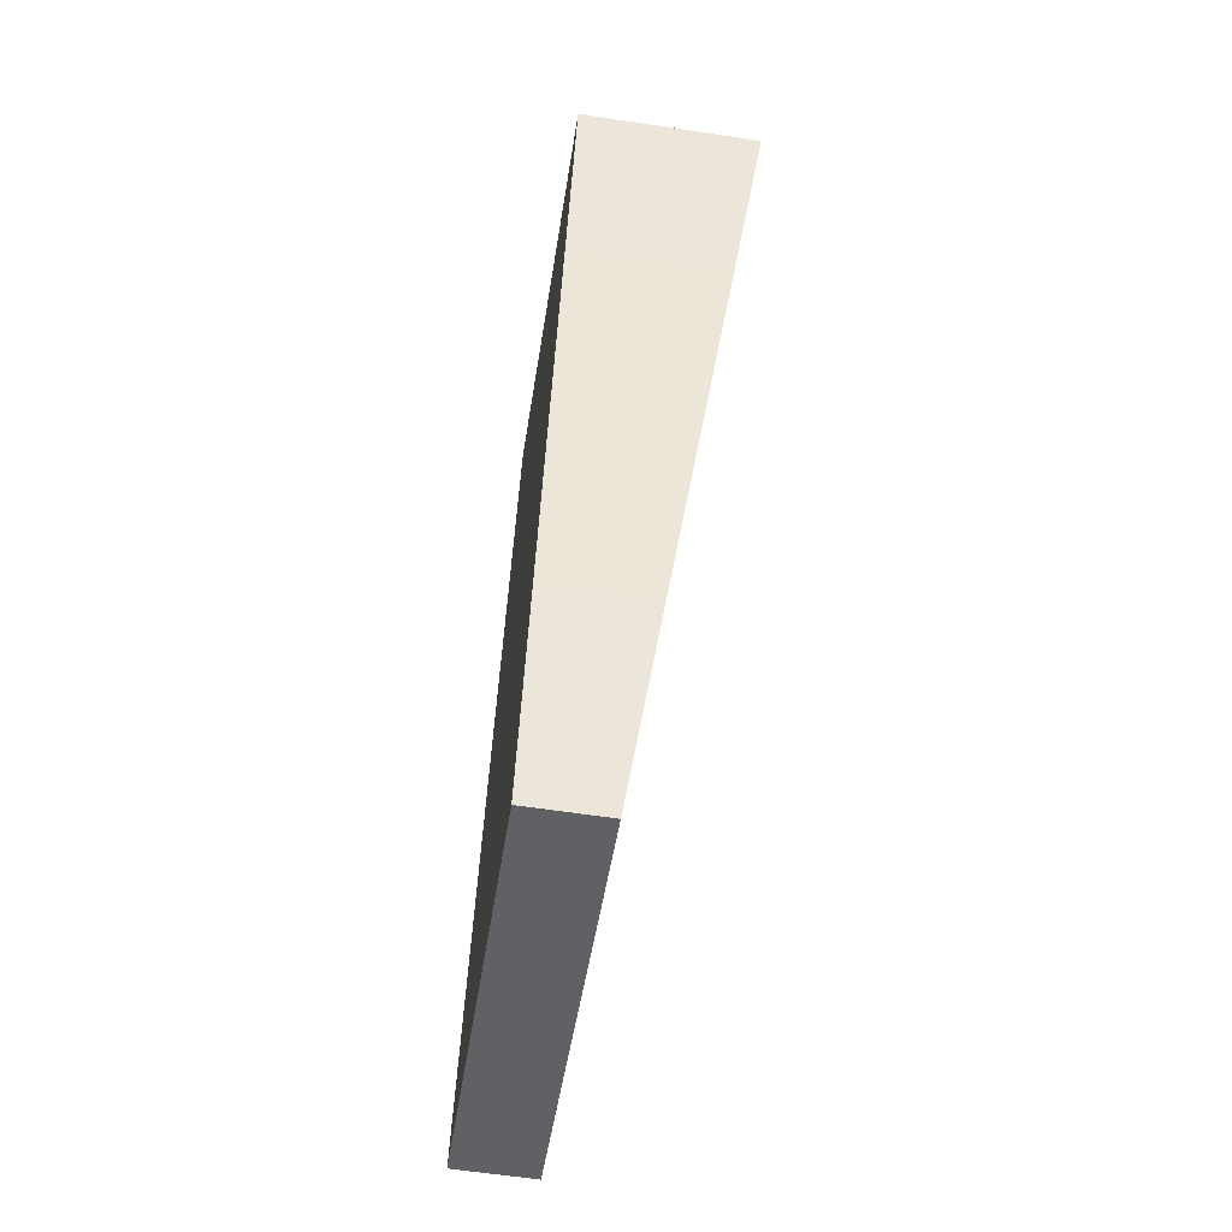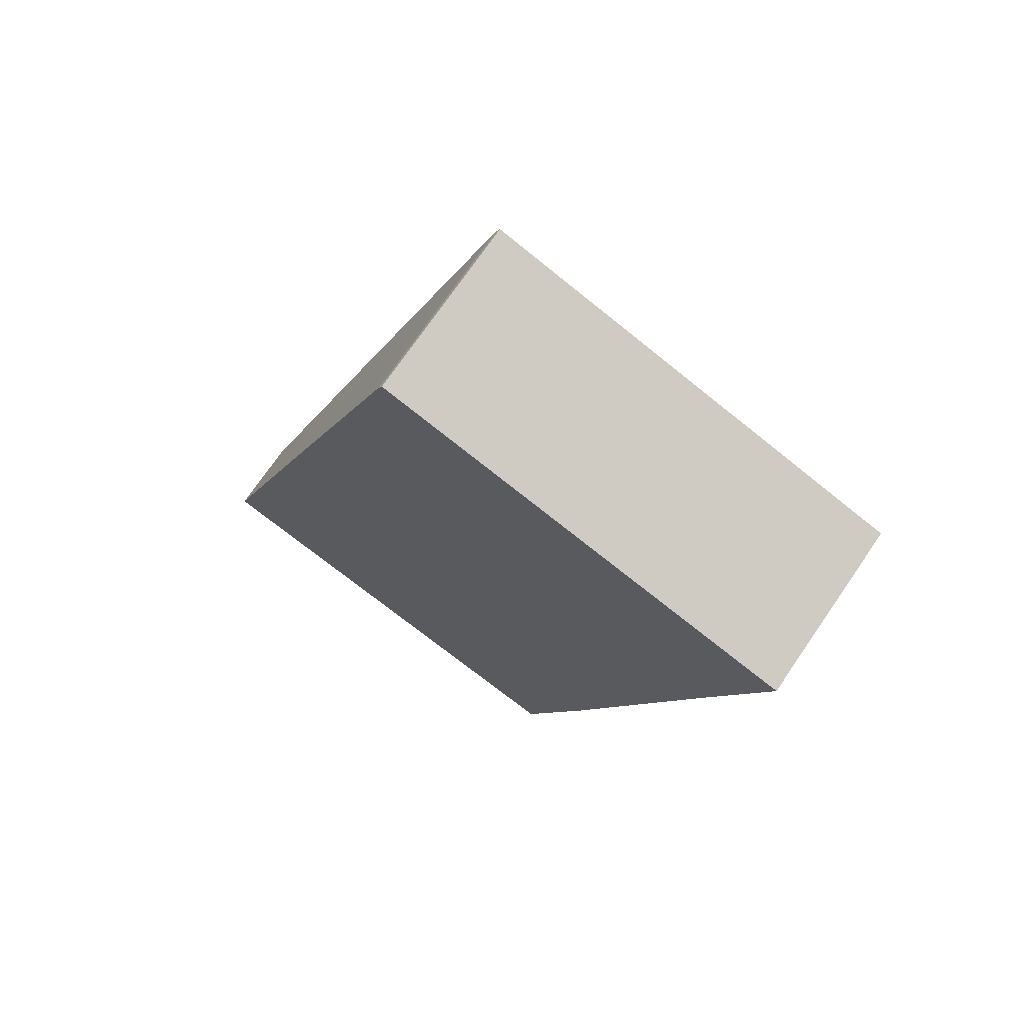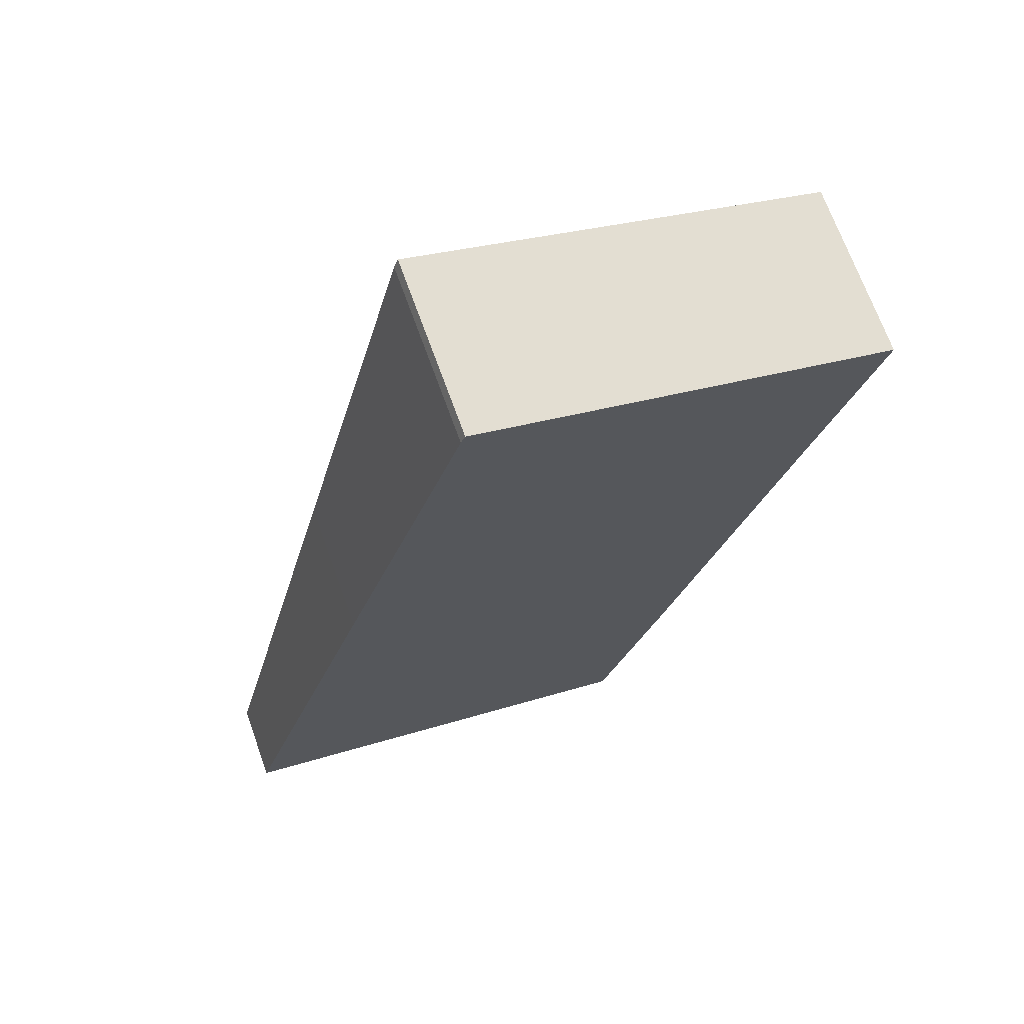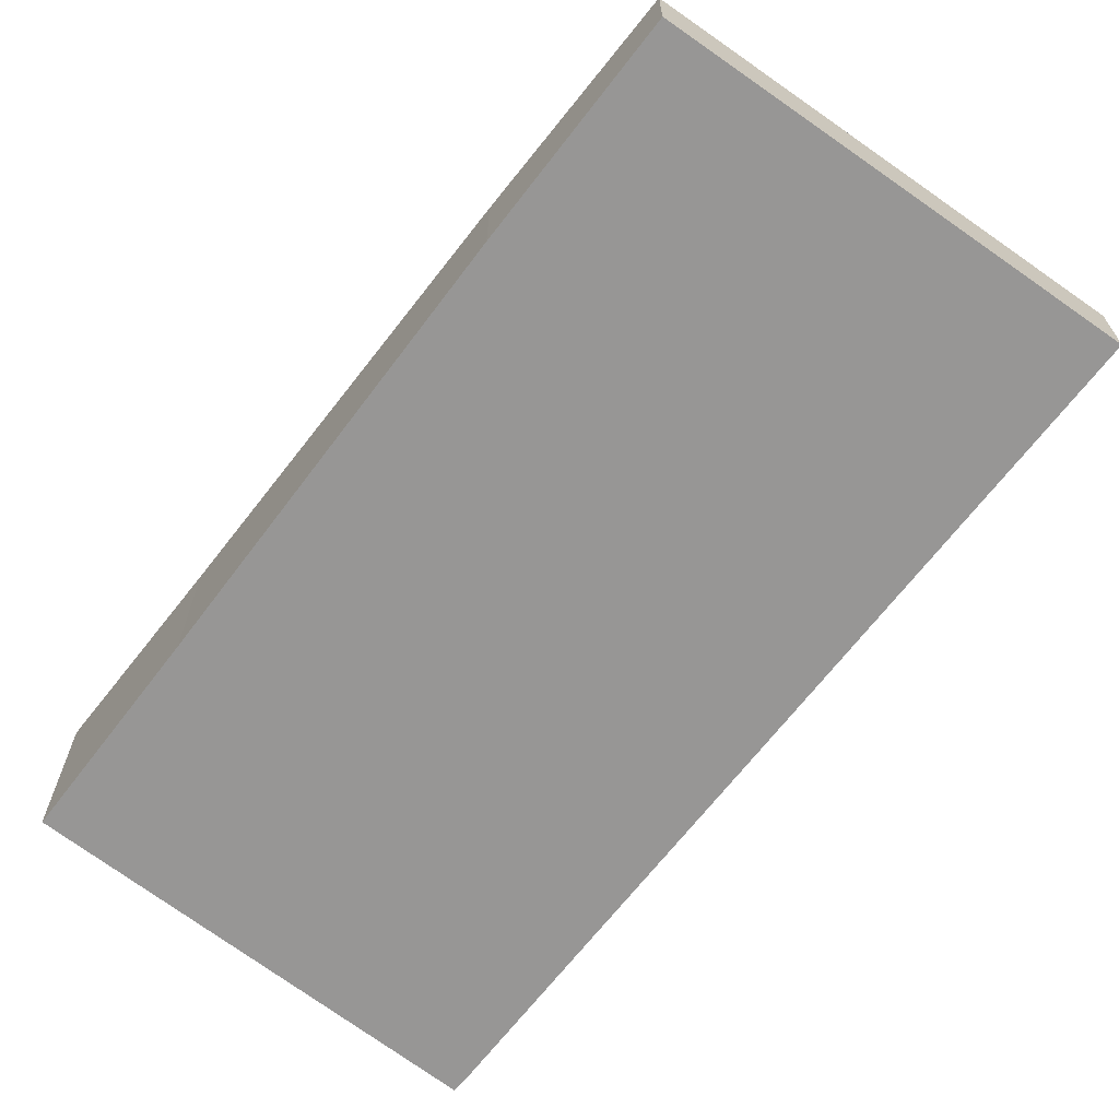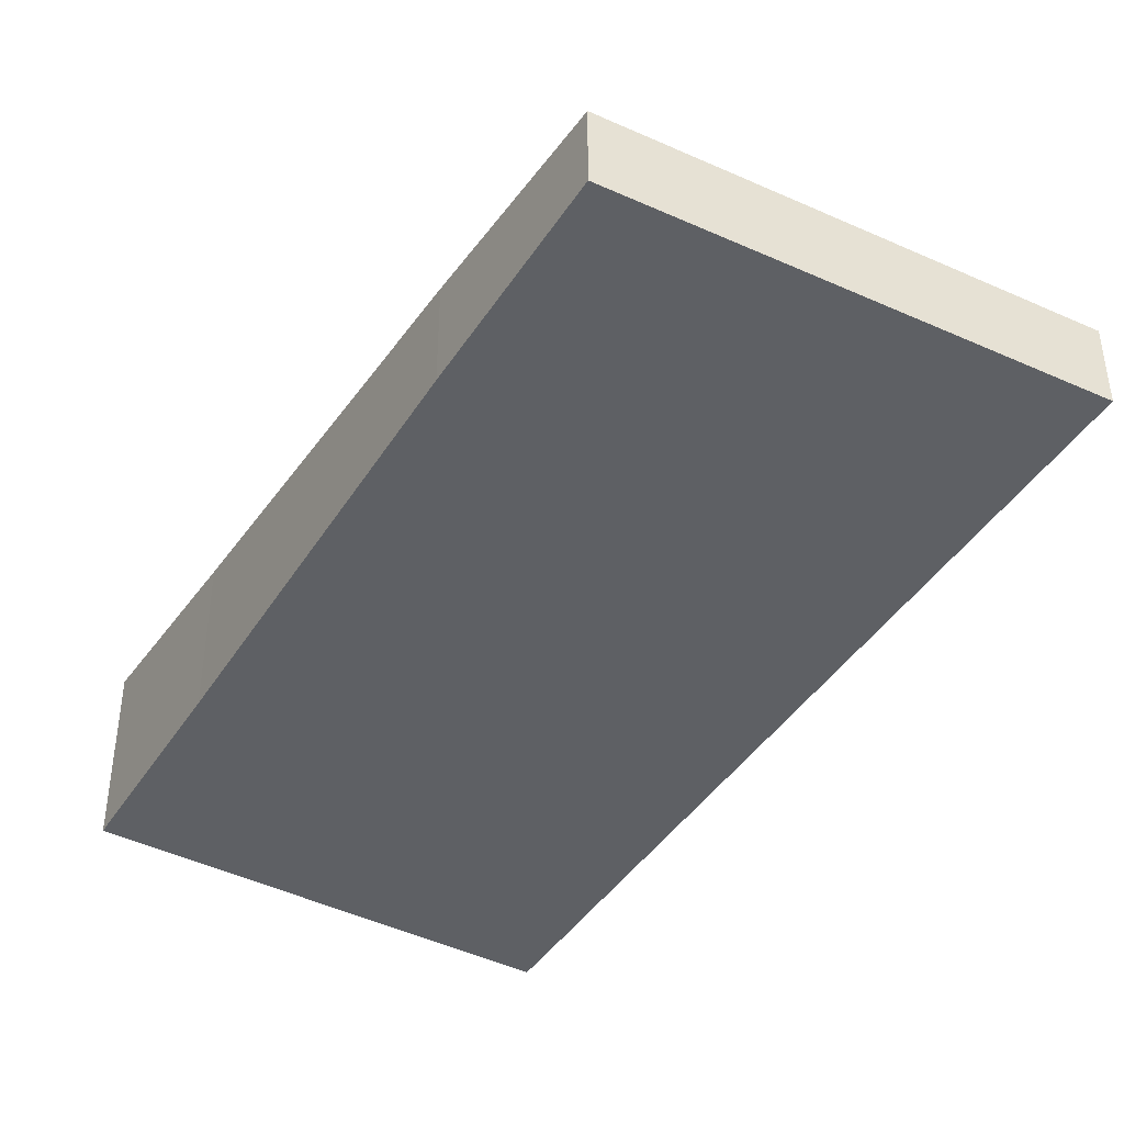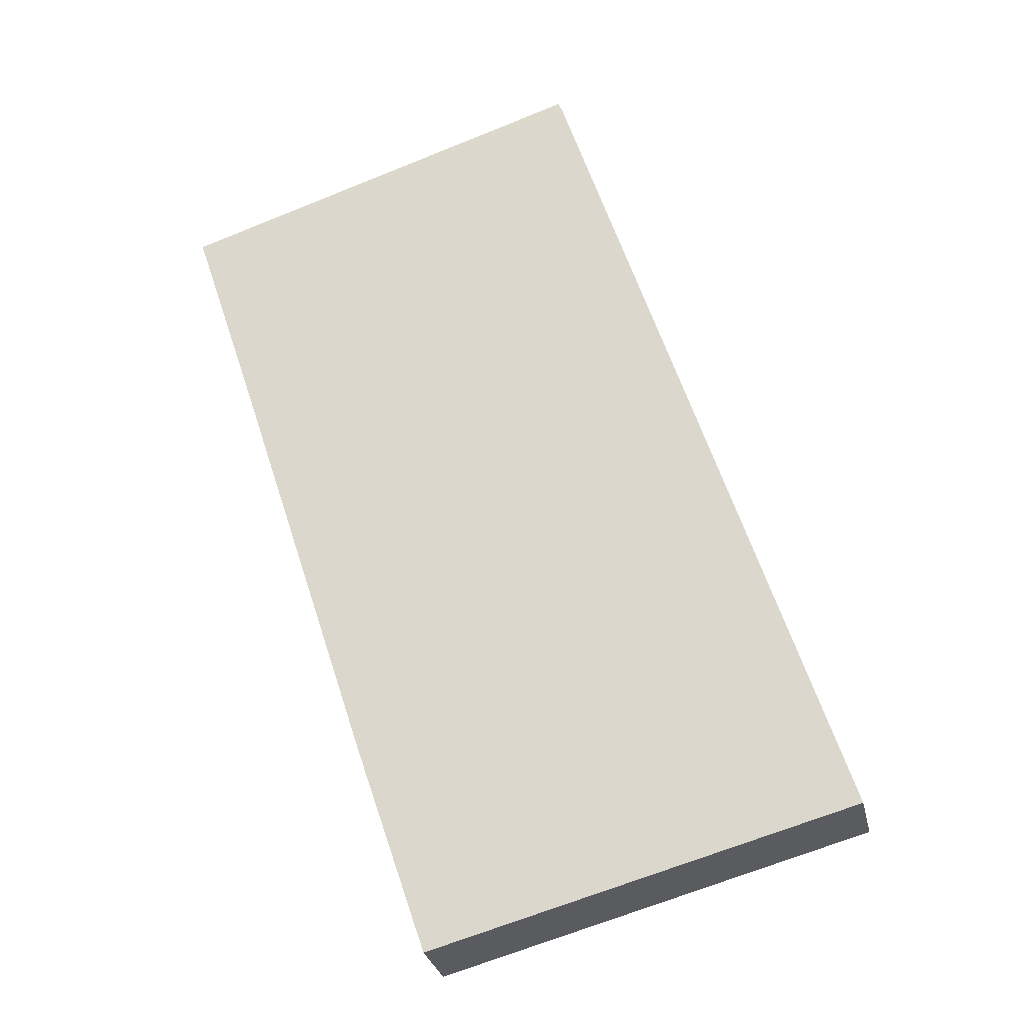
<metadata>
{"format":"obj","ext":"obj","renderer":"f3d","projection":"perspective","resolution":1024,"background":"white","views":[{"elev":-61.9,"azim":81.3,"up":"+Z"},{"elev":73.3,"azim":34.5,"up":"+Z"},{"elev":69.7,"azim":-19.8,"up":"+Z"},{"elev":-68.0,"azim":160.0,"up":"+Y"},{"elev":-43.0,"azim":167.1,"up":"+Y"},{"elev":-29.7,"azim":-167.5,"up":"+Z"}]}
</metadata>
<code>
v  0 0.897 5.493e-17
v  5.735 1.183 1.06
v  4.969 0.897 -1.349
v  1.623 1.496 5.053
v  7.172 1.741 5.792
v  7.868 2.006 8.036
v  3.04 2.017 9.443
v  3.089 2.03 9.556
v  3.089 -5.851e-16 9.556
v  7.868 -4.921e-16 8.036
v  7.172 -3.547e-16 5.792
v  5.735 -6.491e-17 1.06
v  4.969 8.26e-17 -1.349
v  0 0 0
v  3.04 -5.782e-16 9.443
v  1.623 -3.094e-16 5.053
g defaultobject
f 1 2 3
f 2 1 4
f 2 4 5
f 5 4 6
f 6 4 7
f 6 7 8
f 9 6 8
f 6 9 10
f 10 5 6
f 5 10 11
f 5 11 2
f 2 11 12
f 2 12 3
f 3 12 13
f 13 1 3
f 1 13 14
f 7 9 8
f 9 7 15
f 14 4 1
f 4 14 16
f 4 16 7
f 7 16 15
f 12 14 13
f 14 12 11
f 14 11 16
f 16 11 10
f 16 10 15
f 15 10 9

</code>
